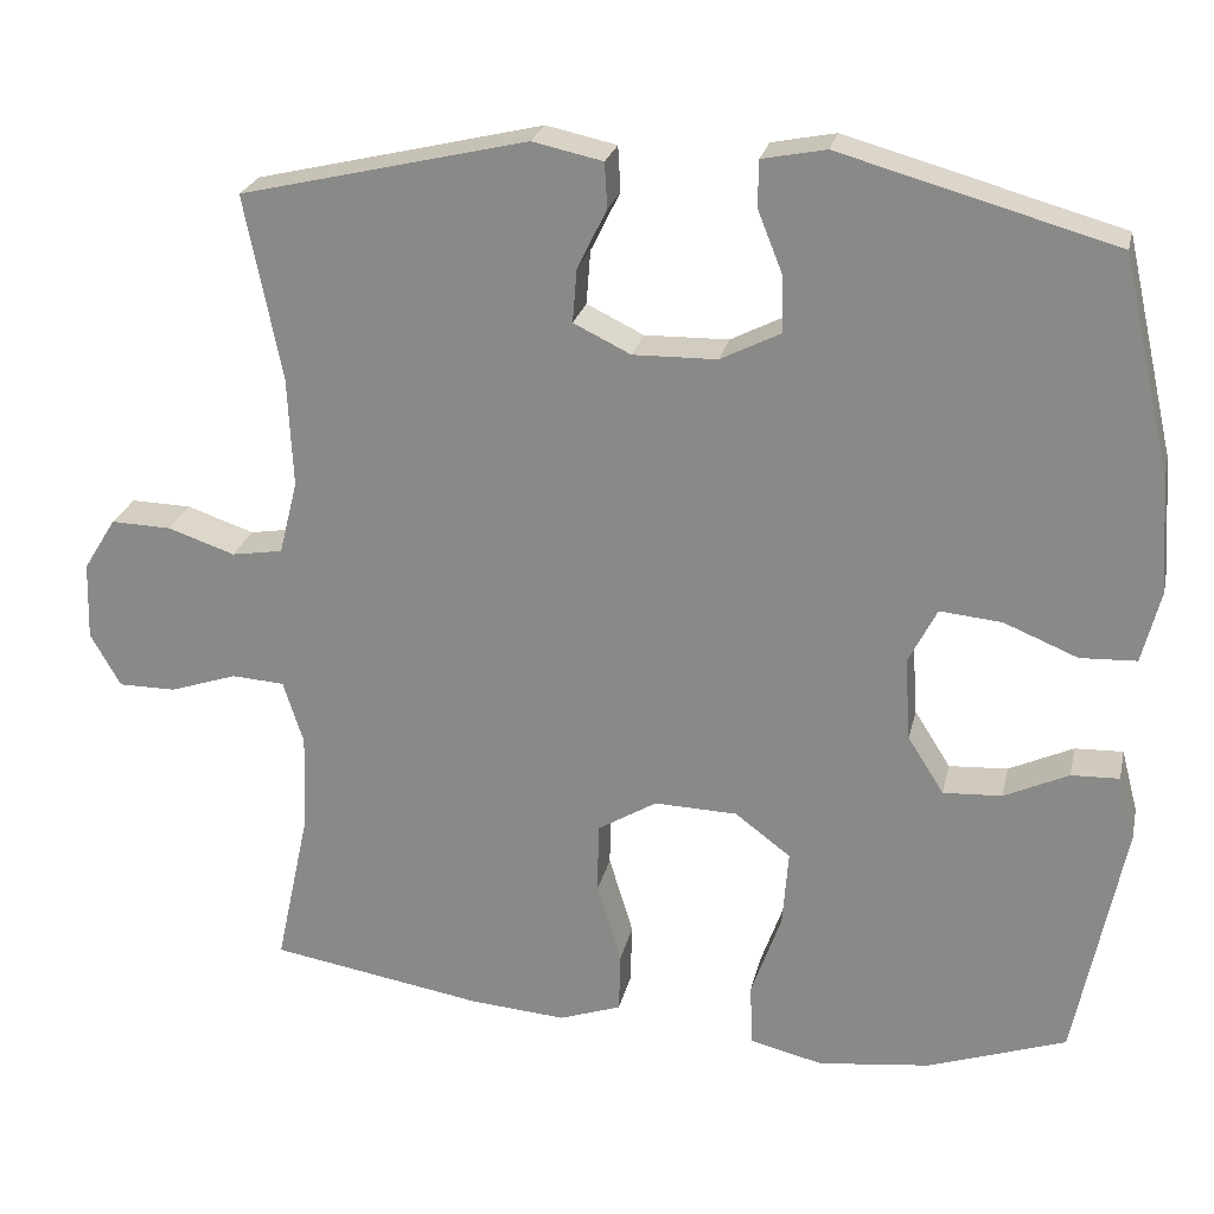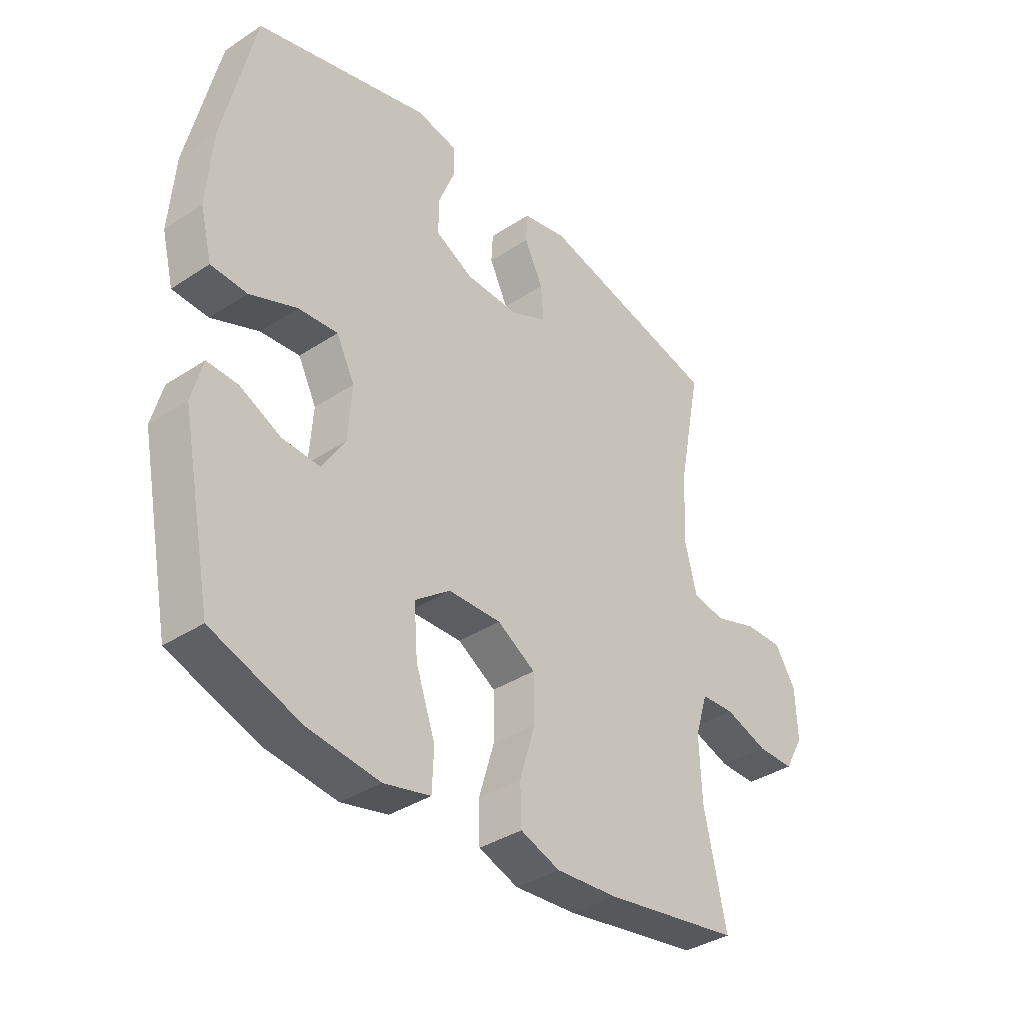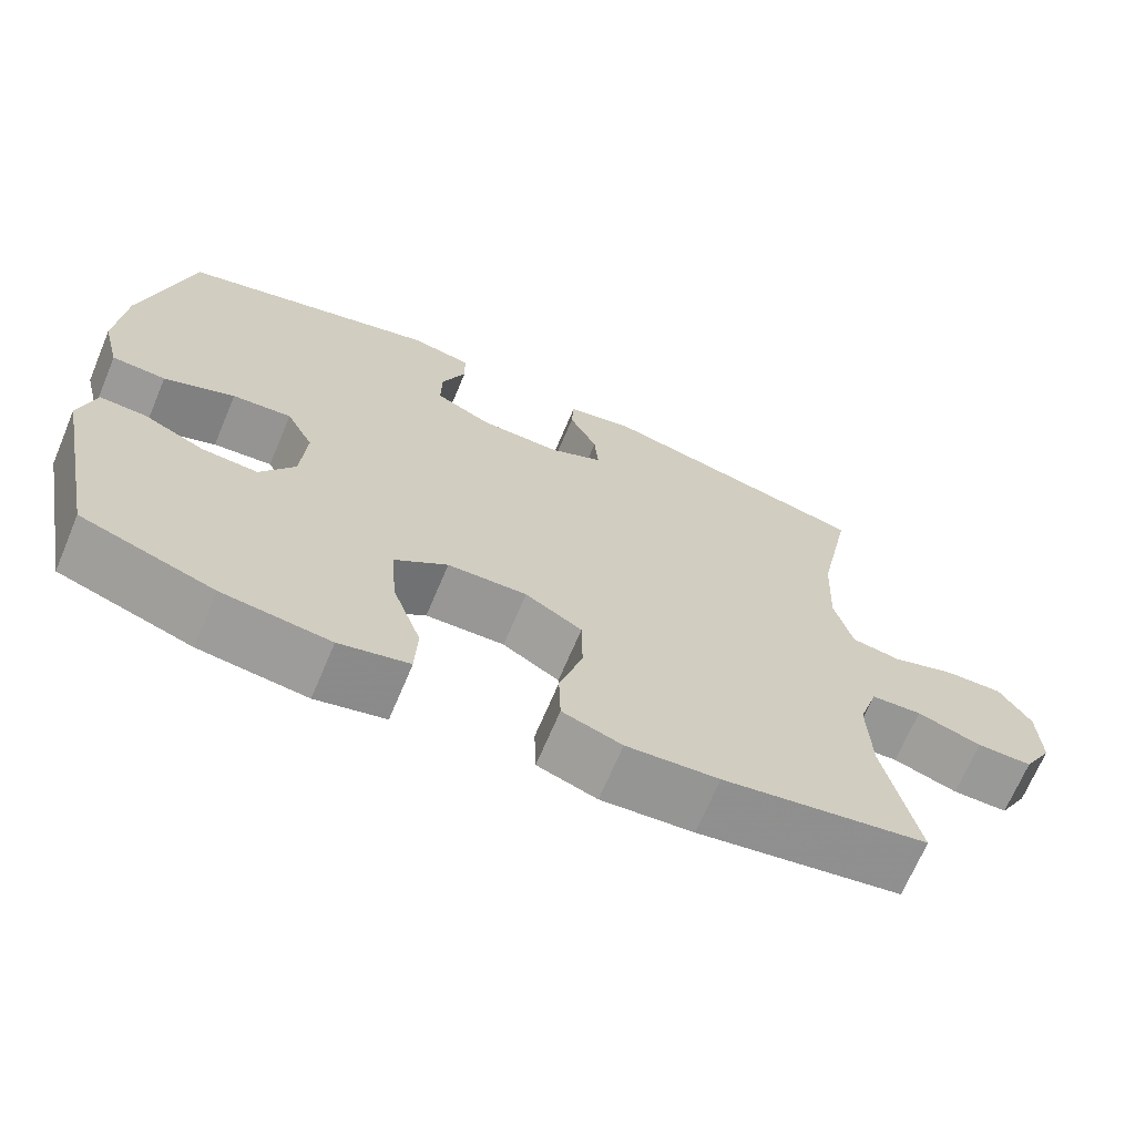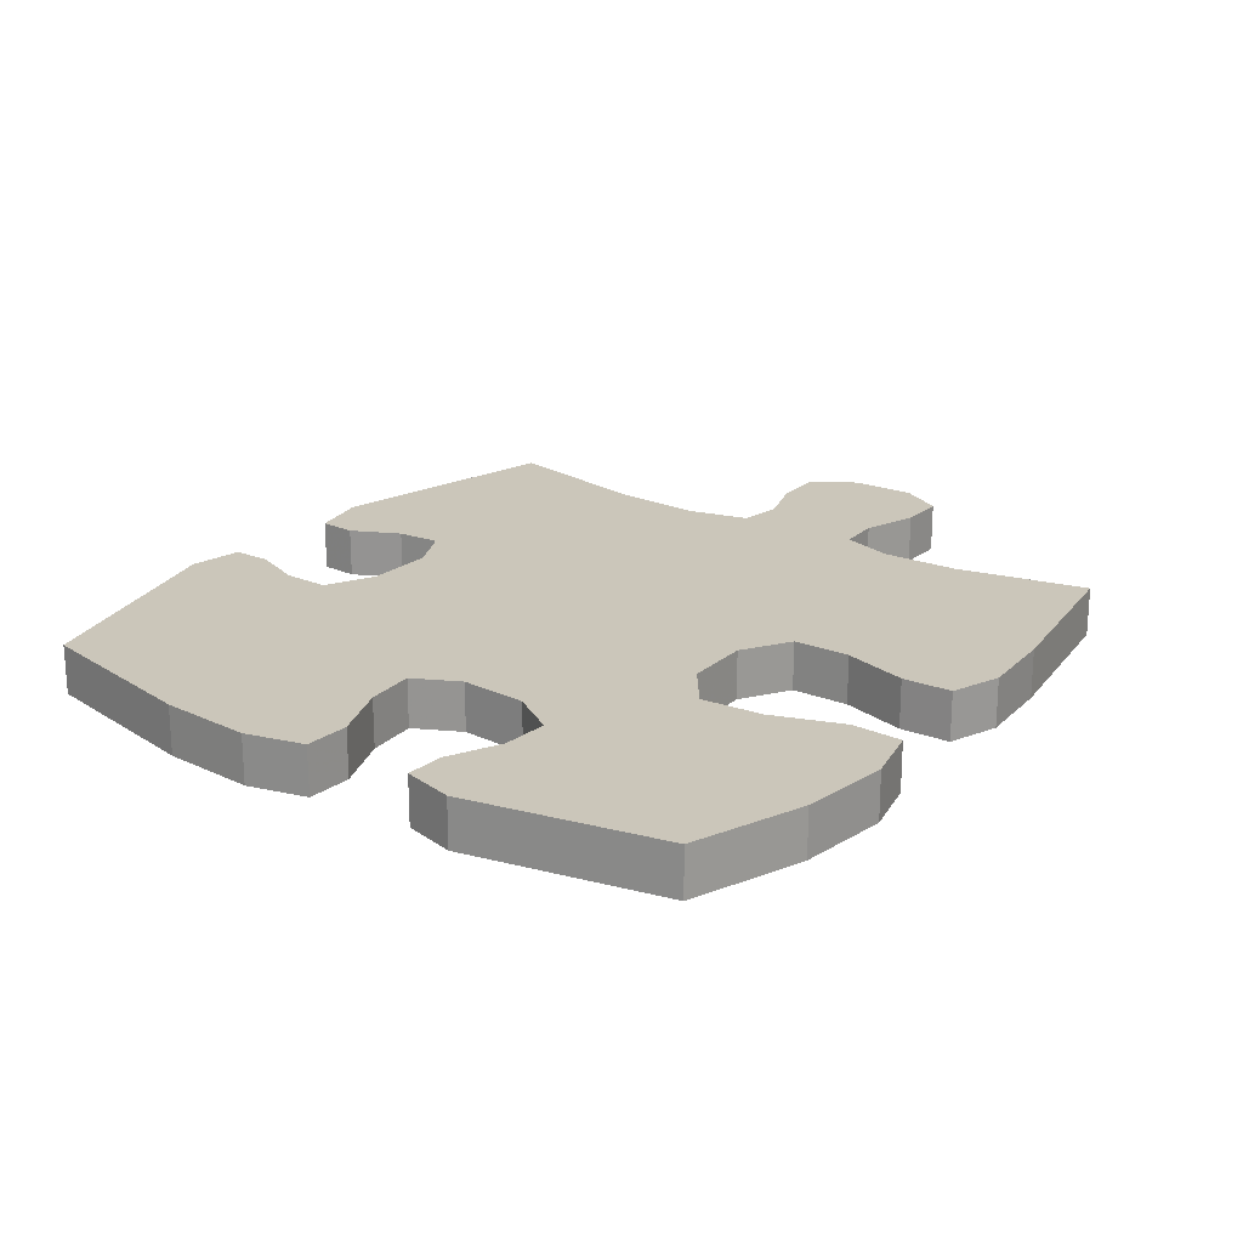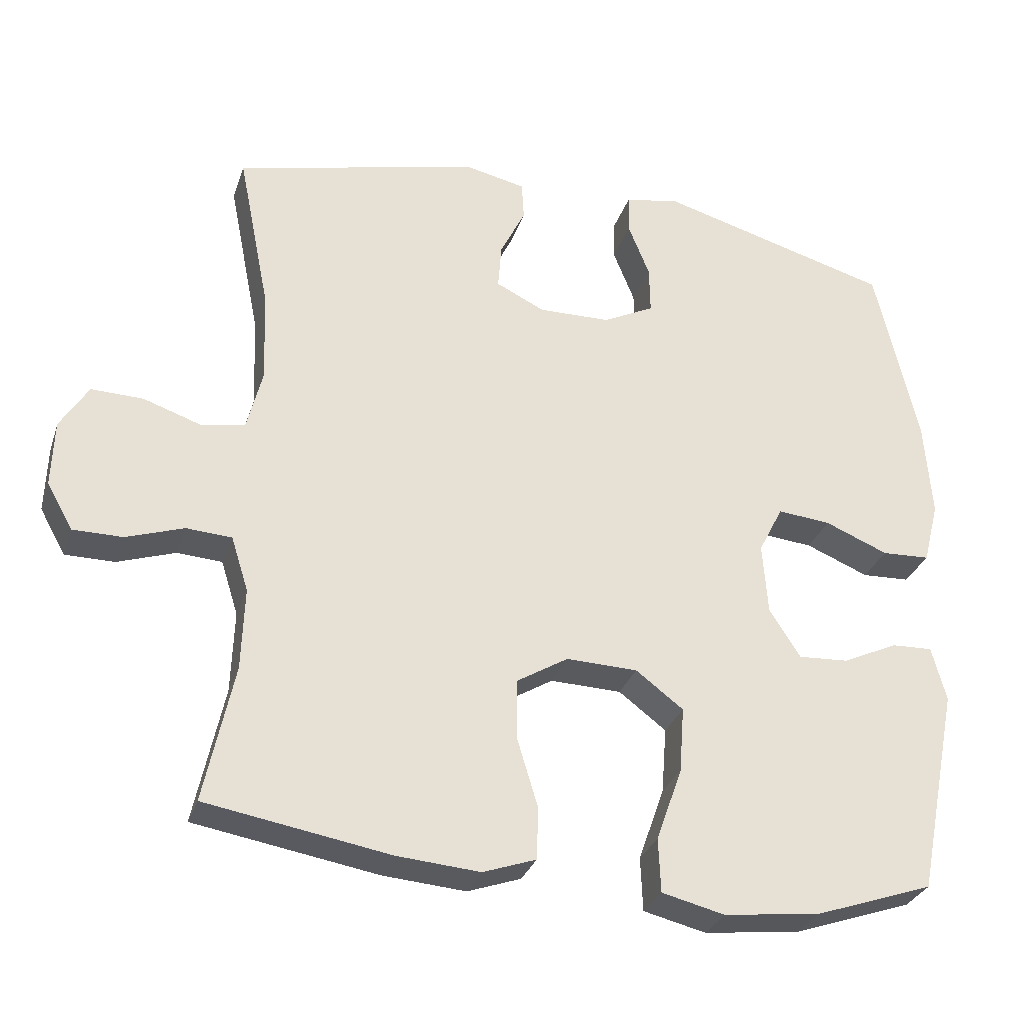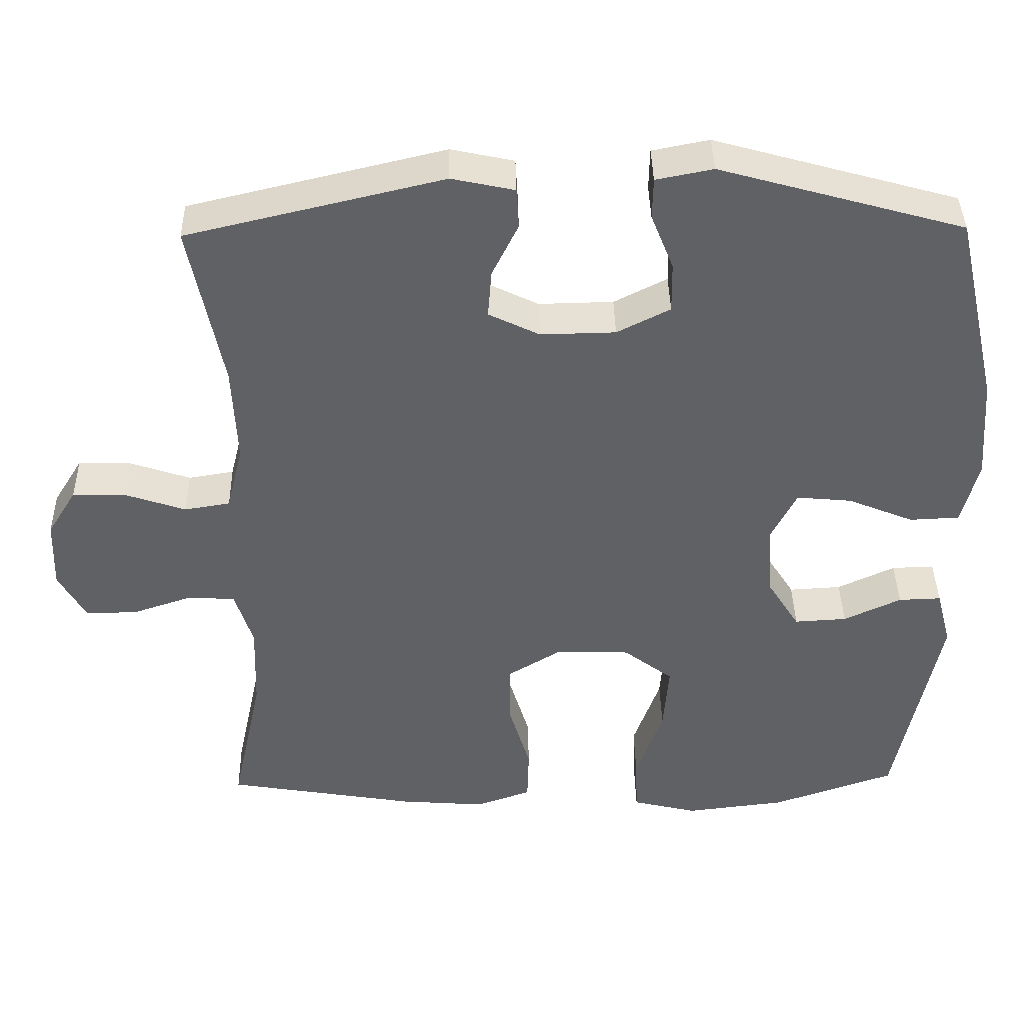
<metadata>
{"format":"obj","ext":"obj","renderer":"f3d","projection":"perspective","resolution":1024,"background":"white","views":[{"elev":24.4,"azim":12.4,"up":"+Z"},{"elev":-37.1,"azim":130.2,"up":"+Z"},{"elev":-68.8,"azim":157.1,"up":"+Z"},{"elev":21.1,"azim":126.2,"up":"+Y"},{"elev":-30.3,"azim":-16.9,"up":"+Z"},{"elev":39.8,"azim":-1.1,"up":"+Z"}]}
</metadata>
<code>
v 0.5 0.07 -0.5
v 0.335 0.07 -0.557
v 0.201 0.07 -0.573
v 0.114 0.07 -0.552
v 0.111 0.07 -0.477
v 0.147 0.07 -0.375
v 0.154 0.07 -0.283
v 0.088 0.07 -0.233
v -0.011 0.07 -0.23
v -0.082 0.07 -0.273
v -0.083 0.07 -0.357
v -0.054 0.07 -0.453
v -0.056 0.07 -0.526
v -0.13 0.07 -0.552
v -0.245 0.07 -0.543
v -0.5 0.07 -0.5
v -0.459 0.07 -0.309
v -0.455 0.07 -0.194
v -0.479 0.07 -0.118
v -0.542 0.07 -0.114
v -0.622 0.07 -0.141
v -0.691 0.07 -0.141
v -0.727 0.07 -0.077
v -0.724 0.07 0.016
v -0.685 0.07 0.079
v -0.613 0.07 0.077
v -0.533 0.07 0.05
v -0.472 0.07 0.06
v -0.45 0.07 0.148
v -0.456 0.07 0.279
v -0.5 0.07 0.5
v -0.158 0.07 0.581
v -0.074 0.07 0.563
v -0.071 0.07 0.509
v -0.106 0.07 0.438
v -0.111 0.07 0.374
v -0.043 0.07 0.341
v 0.057 0.07 0.343
v 0.128 0.07 0.379
v 0.127 0.07 0.446
v 0.097 0.07 0.521
v 0.098 0.07 0.576
v 0.174 0.07 0.591
v 0.5 0.07 0.5
v 0.559 0.07 0.241
v 0.569 0.07 0.105
v 0.547 0.07 0.018
v 0.48 0.07 0.015
v 0.392 0.07 0.051
v 0.318 0.07 0.058
v 0.284 0.07 -0.009
v 0.291 0.07 -0.108
v 0.334 0.07 -0.176
v 0.404 0.07 -0.172
v 0.481 0.07 -0.136
v 0.538 0.07 -0.134
v 0.558 0.07 -0.21
v 0.5 0 -0.5
v 0.335 0 -0.557
v 0.201 0 -0.573
v 0.114 0 -0.552
v 0.111 0 -0.477
v 0.147 0 -0.375
v 0.154 0 -0.283
v 0.088 0 -0.233
v -0.011 0 -0.23
v -0.082 0 -0.273
v -0.083 0 -0.357
v -0.054 0 -0.453
v -0.056 0 -0.526
v -0.13 0 -0.552
v -0.245 0 -0.543
v -0.5 0 -0.5
v -0.459 0 -0.309
v -0.455 0 -0.194
v -0.479 0 -0.118
v -0.542 0 -0.114
v -0.622 0 -0.141
v -0.691 0 -0.141
v -0.727 0 -0.077
v -0.724 0 0.016
v -0.685 0 0.079
v -0.613 0 0.077
v -0.533 0 0.05
v -0.472 0 0.06
v -0.45 0 0.148
v -0.456 0 0.279
v -0.5 0 0.5
v -0.158 0 0.581
v -0.074 0 0.563
v -0.071 0 0.509
v -0.106 0 0.438
v -0.111 0 0.374
v -0.043 0 0.341
v 0.057 0 0.343
v 0.128 0 0.379
v 0.127 0 0.446
v 0.097 0 0.521
v 0.098 0 0.576
v 0.174 0 0.591
v 0.5 0 0.5
v 0.559 0 0.241
v 0.569 0 0.105
v 0.547 0 0.018
v 0.48 0 0.015
v 0.392 0 0.051
v 0.318 0 0.058
v 0.284 0 -0.009
v 0.291 0 -0.108
v 0.334 0 -0.176
v 0.404 0 -0.172
v 0.481 0 -0.136
v 0.538 0 -0.134
v 0.558 0 -0.21
f 54 55 56 57
f 53 54 57 1
f 52 53 1 2
f 46 47 48 49
f 46 49 50
f 45 46 50
f 44 45 50
f 43 44 50 51
f 40 41 42 43
f 39 40 43 51
f 32 33 34 35
f 30 31 32 35
f 29 30 35 36
f 28 29 36 37
f 24 25 26 27
f 24 27 28
f 23 24 28
f 20 21 22 23
f 19 20 23 28
f 18 19 28 37
f 14 15 16 17
f 11 12 13 14
f 10 11 14 17
f 9 10 17 18
f 3 4 5 6
f 52 2 3 6
f 52 6 7
f 38 39 51 52
f 38 52 7 8
f 18 37 38
f 8 9 18 38
f 114 113 112 111
f 58 114 111 110
f 59 58 110 109
f 106 105 104 103
f 107 106 103
f 107 103 102
f 107 102 101
f 108 107 101 100
f 100 99 98 97
f 108 100 97 96
f 92 91 90 89
f 92 89 88 87
f 93 92 87 86
f 94 93 86 85
f 84 83 82 81
f 85 84 81
f 85 81 80
f 80 79 78 77
f 85 80 77 76
f 94 85 76 75
f 74 73 72 71
f 71 70 69 68
f 74 71 68 67
f 75 74 67 66
f 63 62 61 60
f 63 60 59 109
f 64 63 109
f 109 108 96 95
f 65 64 109 95
f 95 94 75
f 95 75 66 65
f 1 58 59 2
f 2 59 60 3
f 3 60 61 4
f 4 61 62 5
f 5 62 63 6
f 6 63 64 7
f 7 64 65 8
f 8 65 66 9
f 9 66 67 10
f 10 67 68 11
f 11 68 69 12
f 12 69 70 13
f 13 70 71 14
f 14 71 72 15
f 15 72 73 16
f 16 73 74 17
f 17 74 75 18
f 18 75 76 19
f 19 76 77 20
f 20 77 78 21
f 21 78 79 22
f 22 79 80 23
f 23 80 81 24
f 24 81 82 25
f 25 82 83 26
f 26 83 84 27
f 27 84 85 28
f 28 85 86 29
f 29 86 87 30
f 30 87 88 31
f 31 88 89 32
f 32 89 90 33
f 33 90 91 34
f 34 91 92 35
f 35 92 93 36
f 36 93 94 37
f 37 94 95 38
f 38 95 96 39
f 39 96 97 40
f 40 97 98 41
f 41 98 99 42
f 42 99 100 43
f 43 100 101 44
f 44 101 102 45
f 45 102 103 46
f 46 103 104 47
f 47 104 105 48
f 48 105 106 49
f 49 106 107 50
f 50 107 108 51
f 51 108 109 52
f 52 109 110 53
f 53 110 111 54
f 54 111 112 55
f 55 112 113 56
f 56 113 114 57
f 57 114 58 1

</code>
